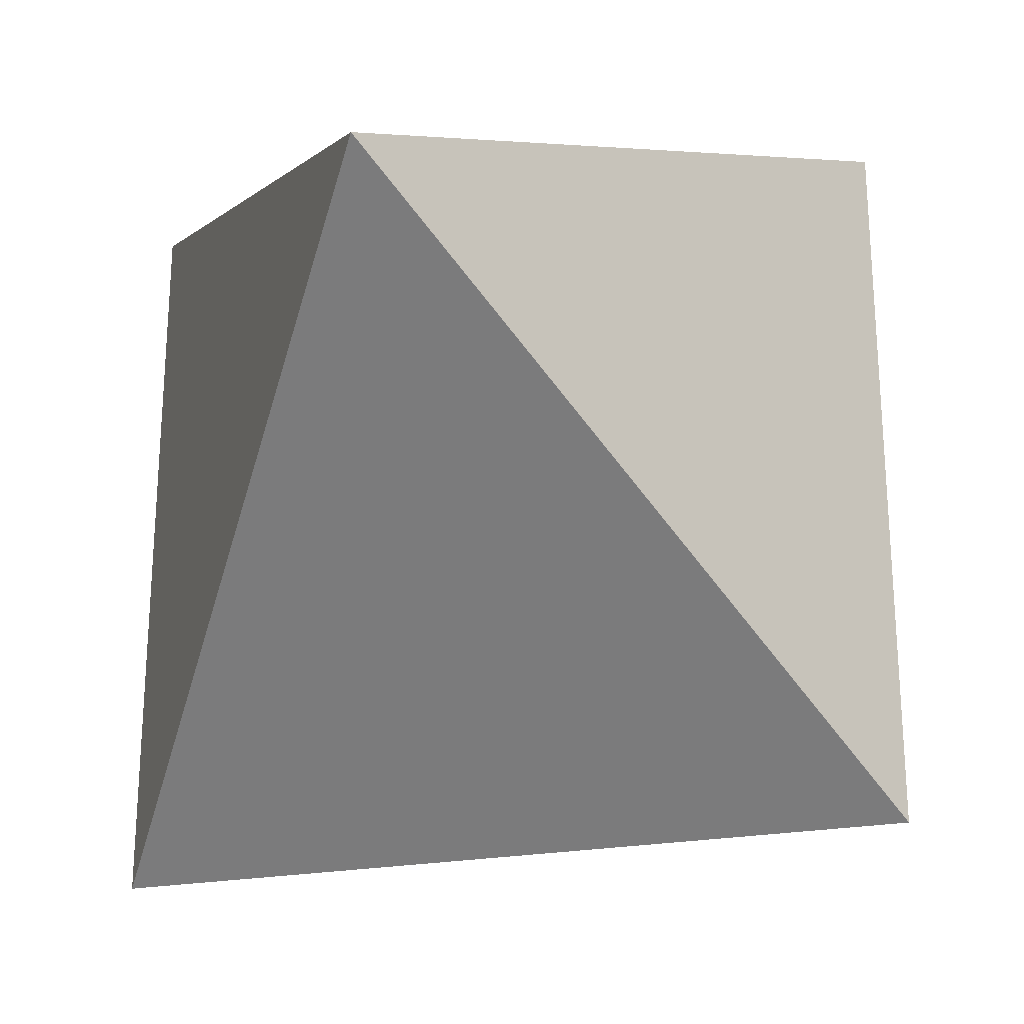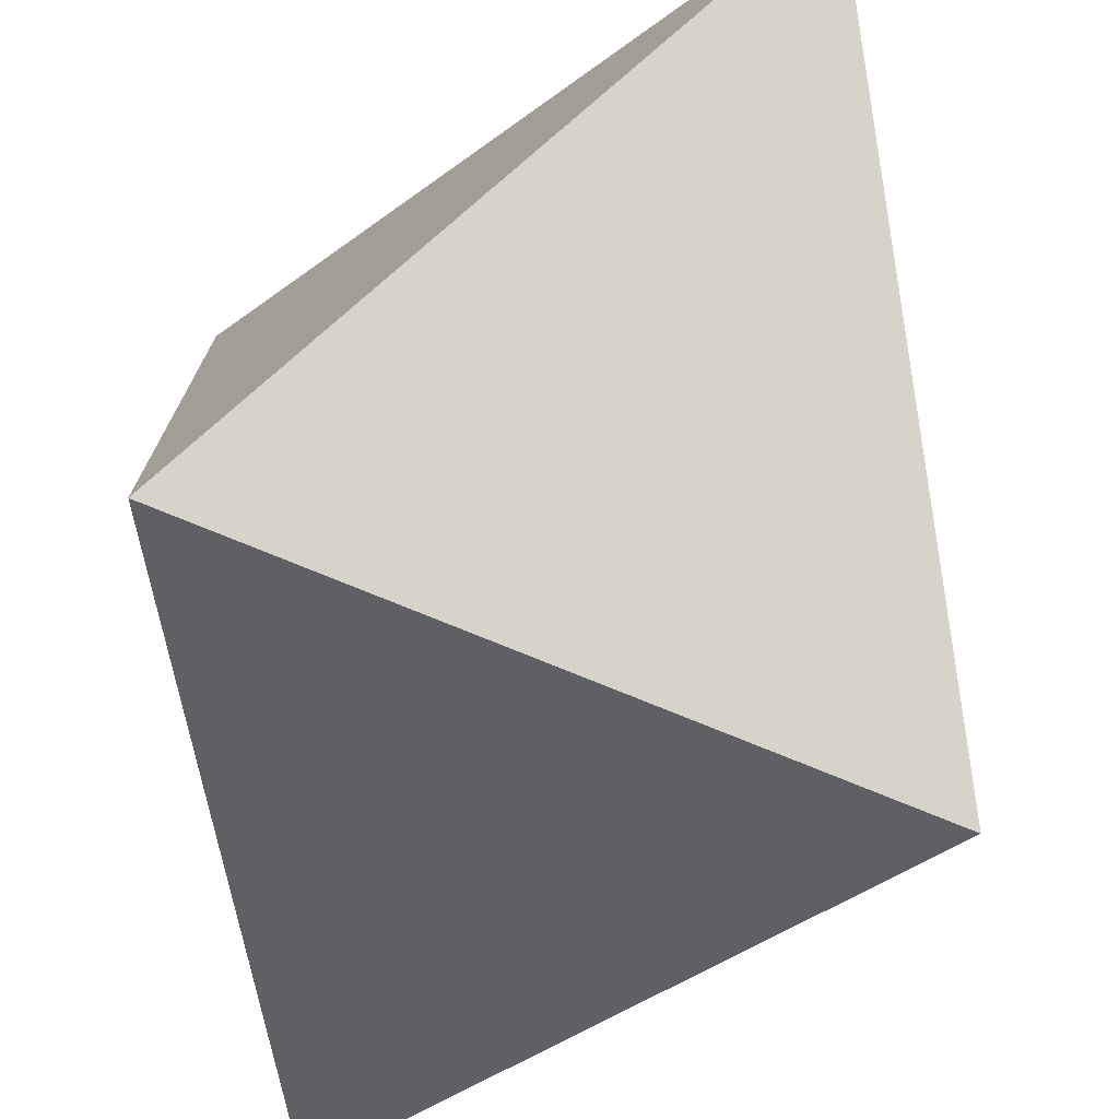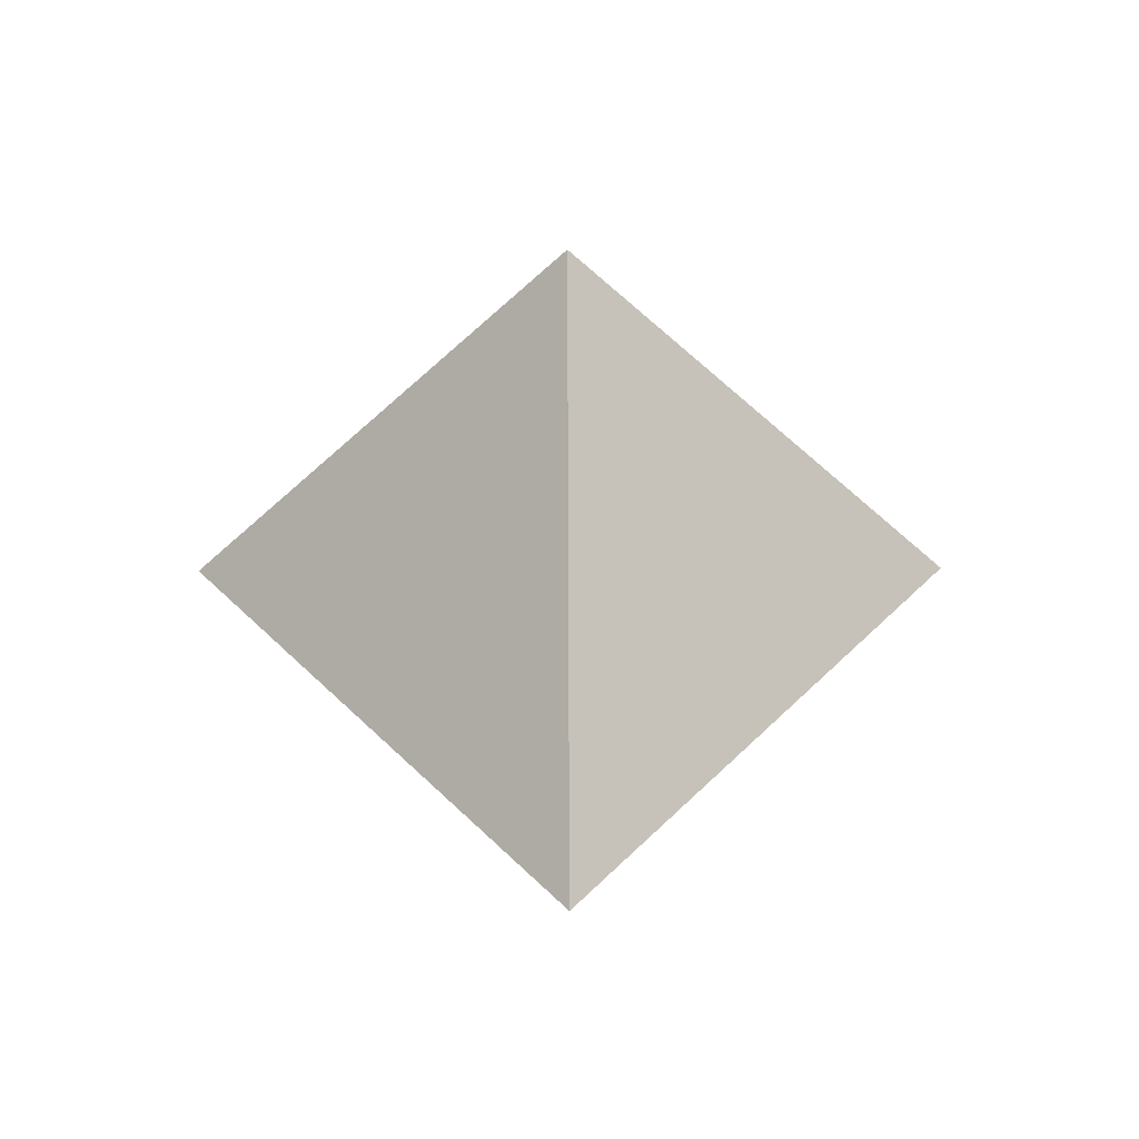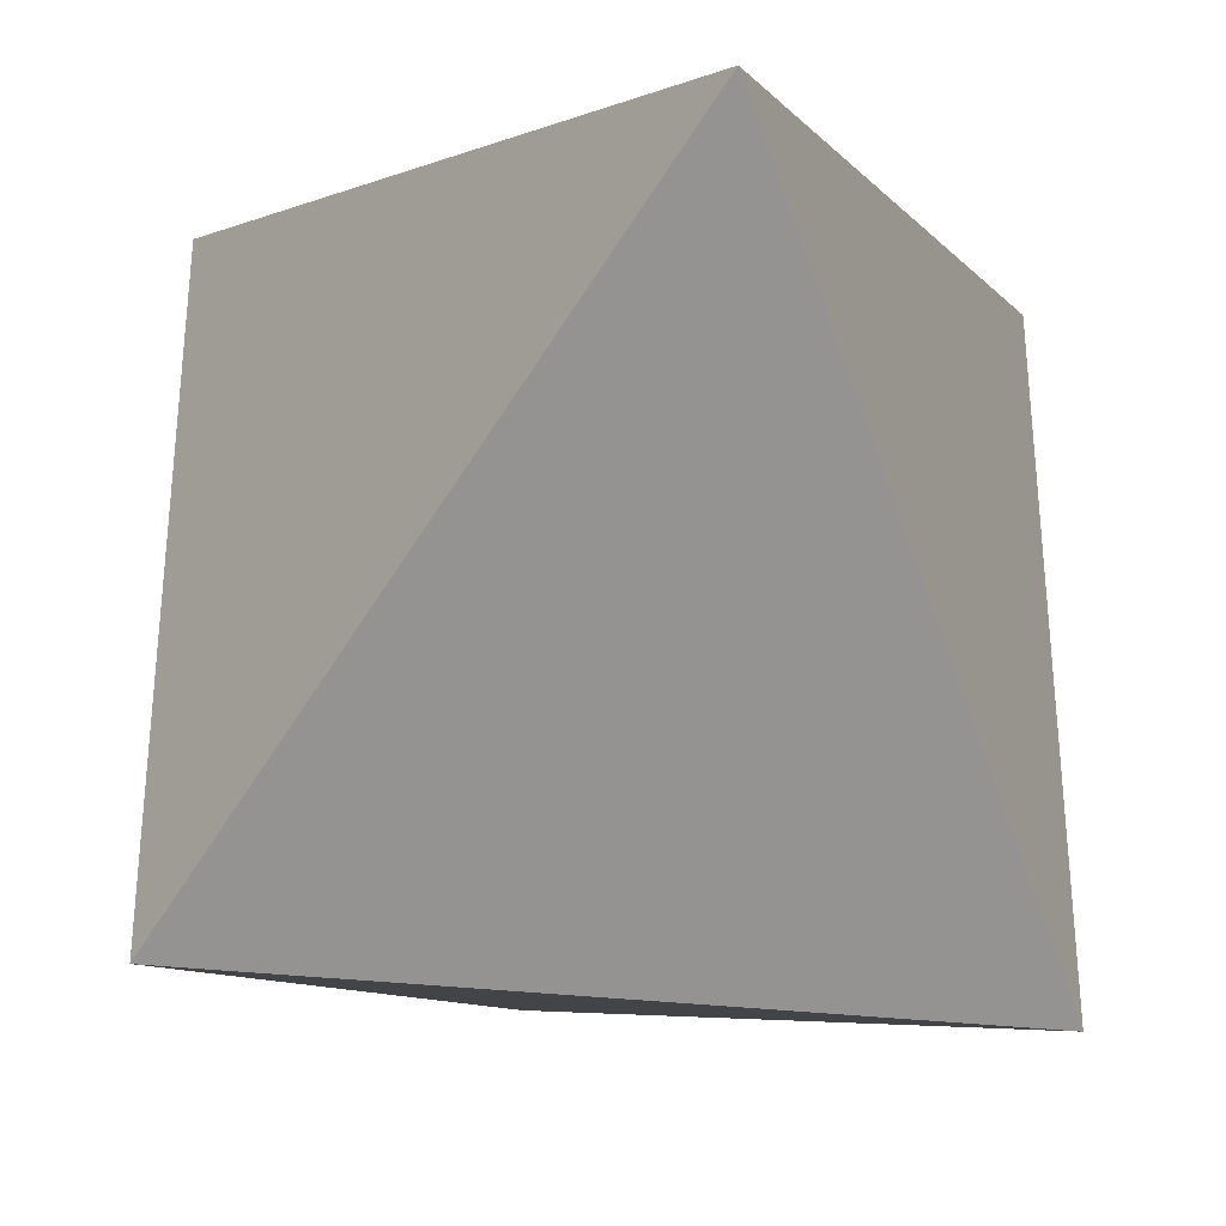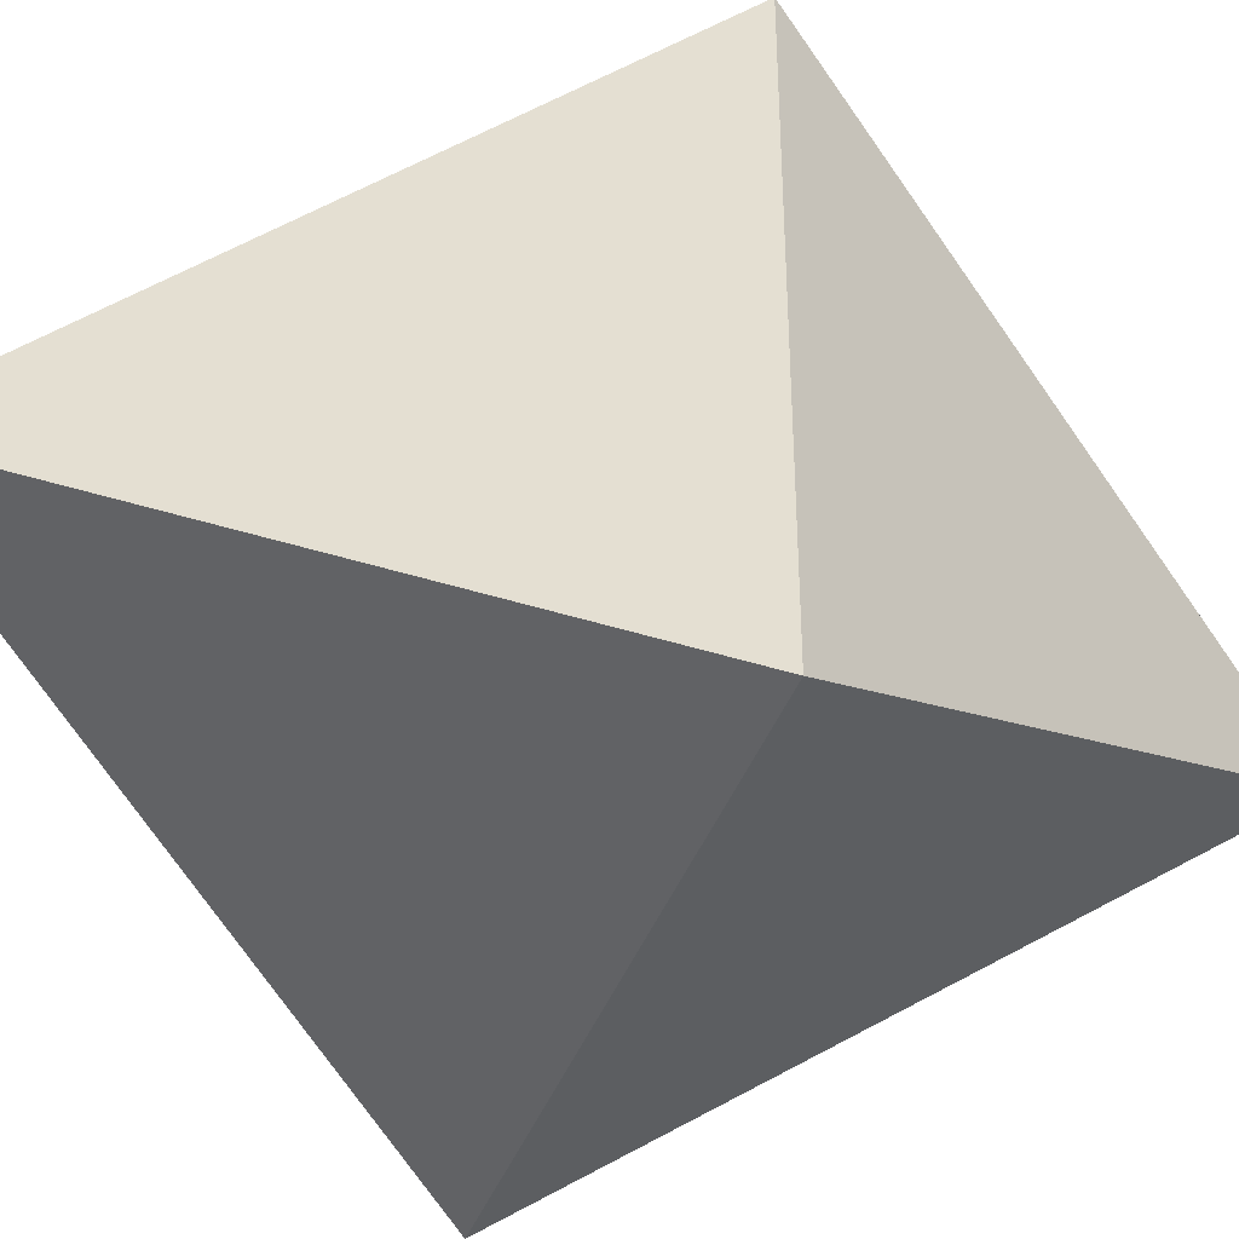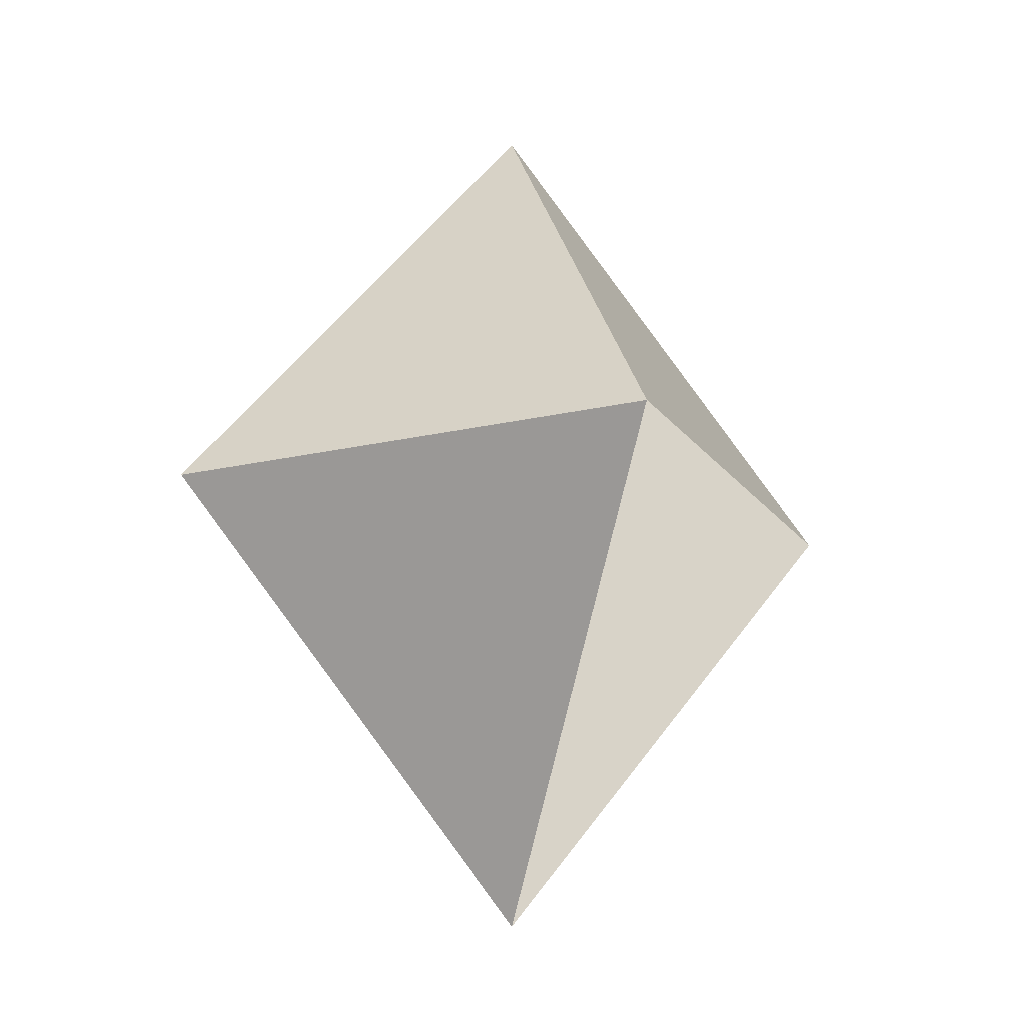
<metadata>
{"format":"obj","ext":"obj","renderer":"f3d","projection":"perspective","resolution":1024,"background":"white","views":[{"elev":-29.8,"azim":-168.1,"up":"+Y"},{"elev":-76.4,"azim":157.8,"up":"+Y"},{"elev":-50.6,"azim":45.3,"up":"+Z"},{"elev":-36.8,"azim":-7.8,"up":"+Y"},{"elev":-42.4,"azim":-110.0,"up":"+Y"},{"elev":-17.8,"azim":114.8,"up":"+Z"}]}
</metadata>
<code>
v 0 0 78
v 45 45 0
v 45 -45 0
v -45 -45 0
v -45 45 0
v 0 0 -78
v 30 0 26
v 0 -30 26
v -30 0 26
v -30 0 -26
v 0 -30 -26
v 30 0 -26
v 15 15 0
v -15 15 0
v 0 45 0
f 7 2 3
f 8 3 4
f 9 4 5
f 1 15 2
f 10 5 4
f 11 4 3
f 12 3 2
f 13 2 1
f 14 1 5
f 1 7 3
f 1 2 7
f 1 8 4
f 1 3 8
f 1 9 5
f 1 4 9
f 6 10 4
f 6 5 10
f 6 11 3
f 6 4 11
f 6 12 2
f 6 3 12
f 6 13 1
f 6 2 13
f 6 14 5
f 6 1 14
f 1 5 15

</code>
